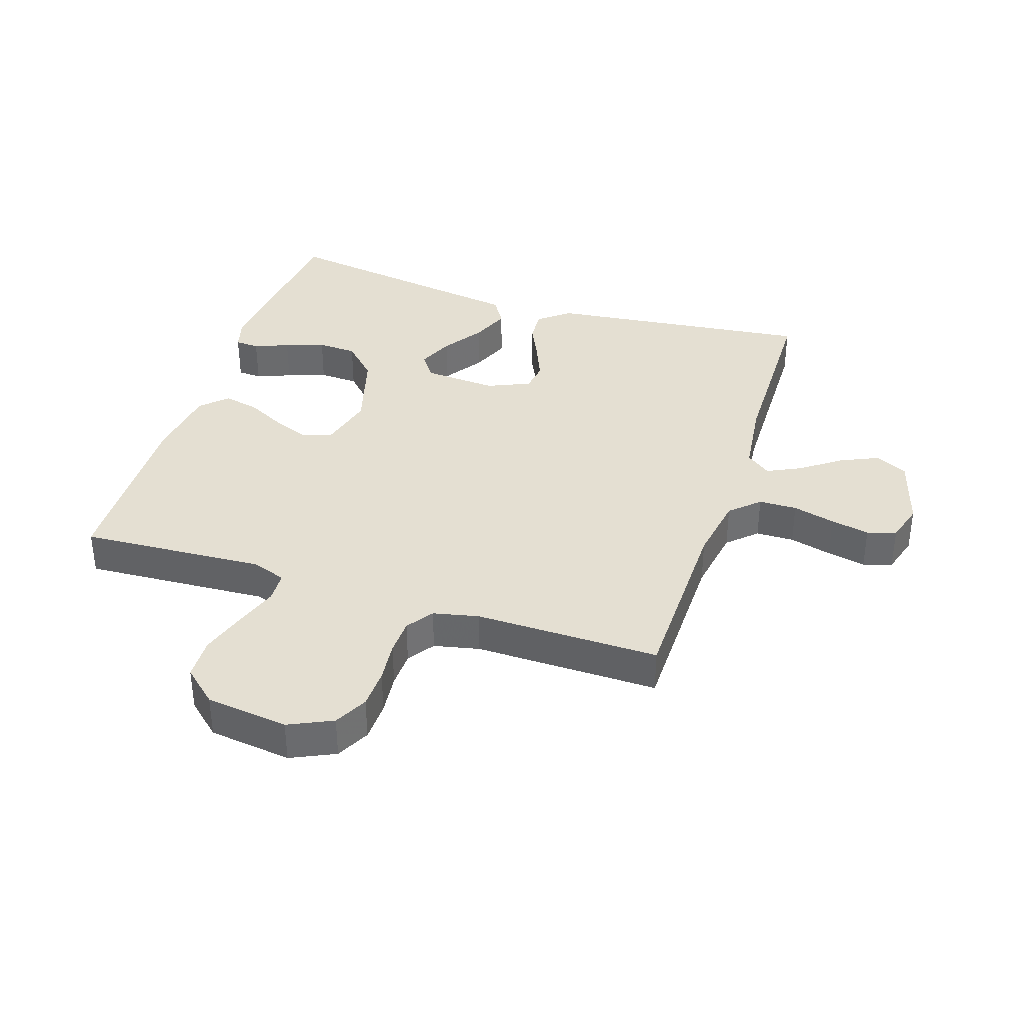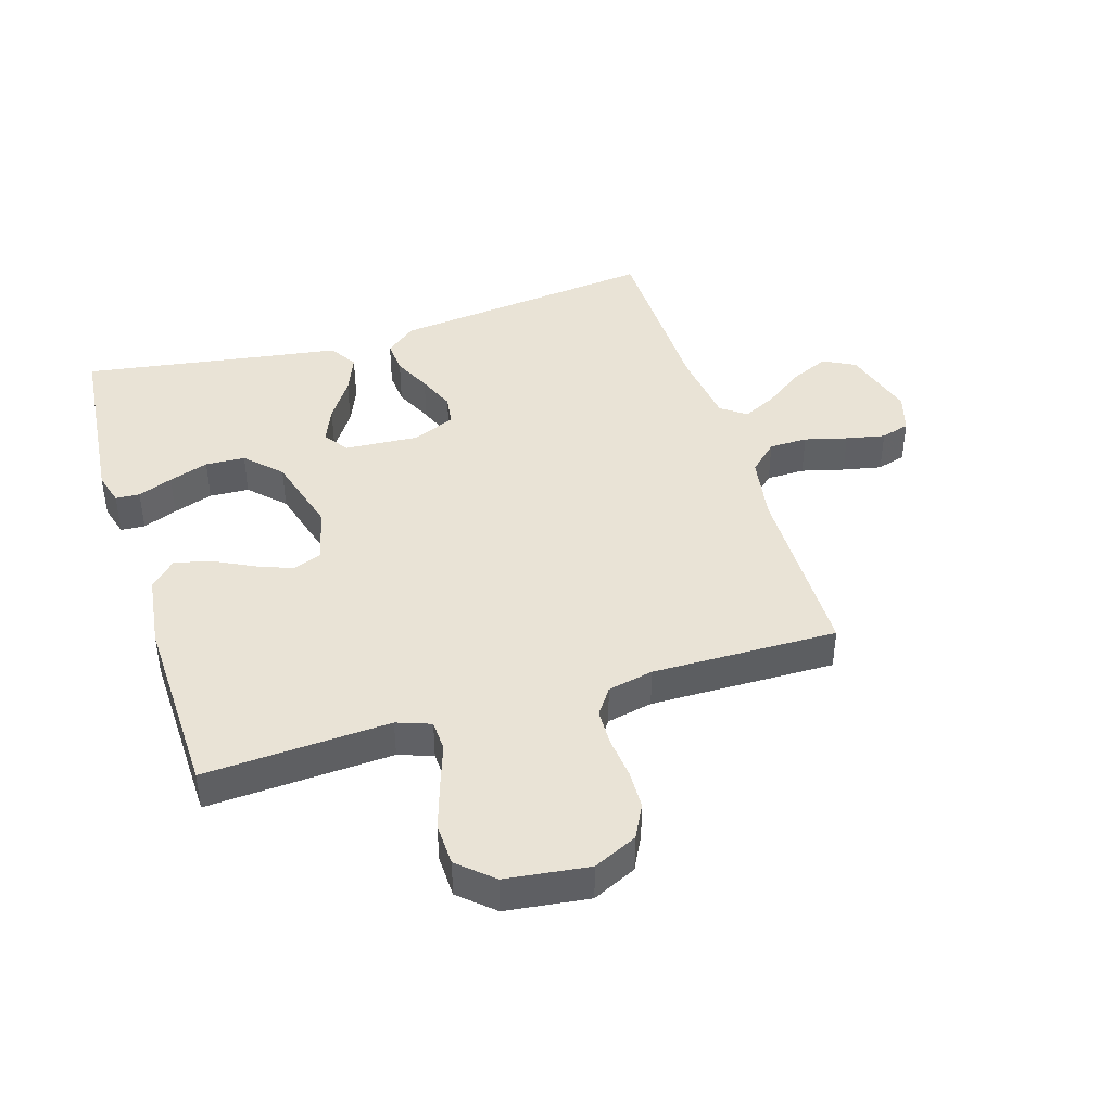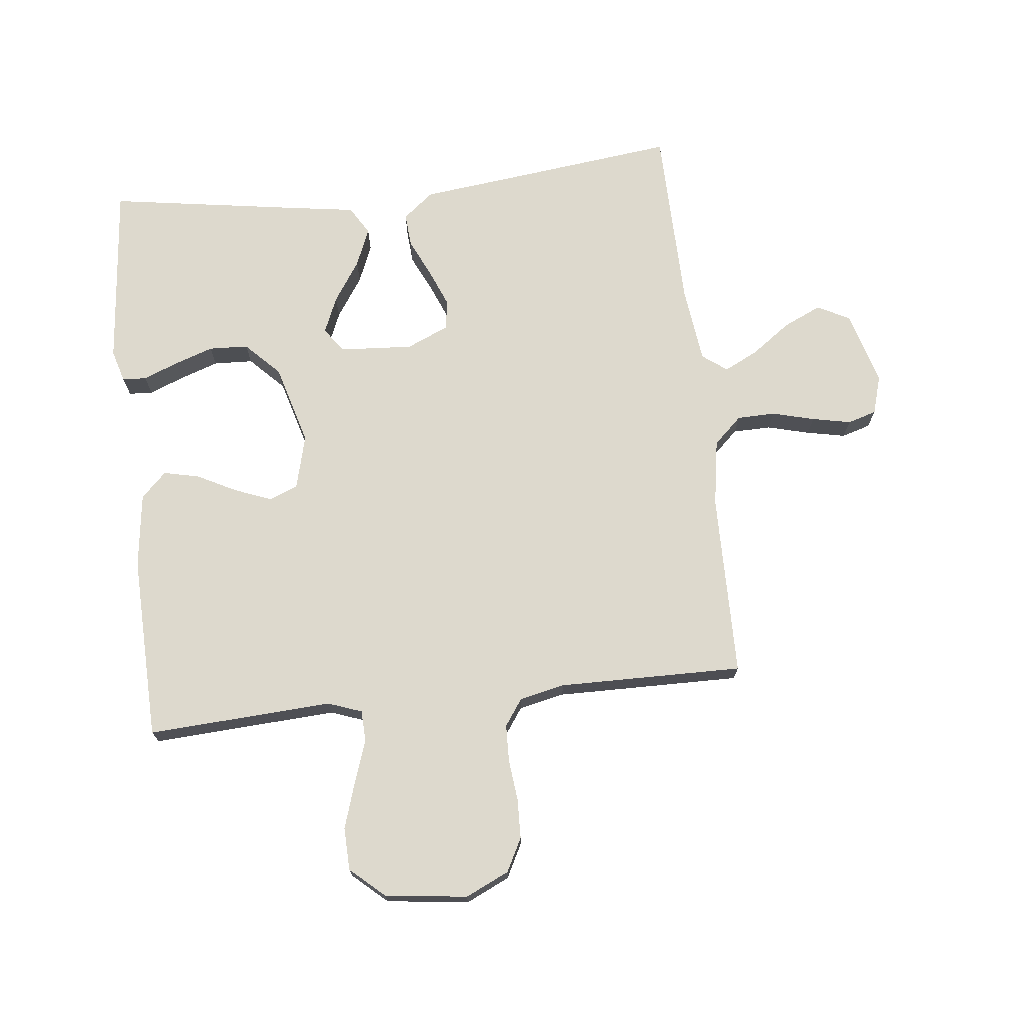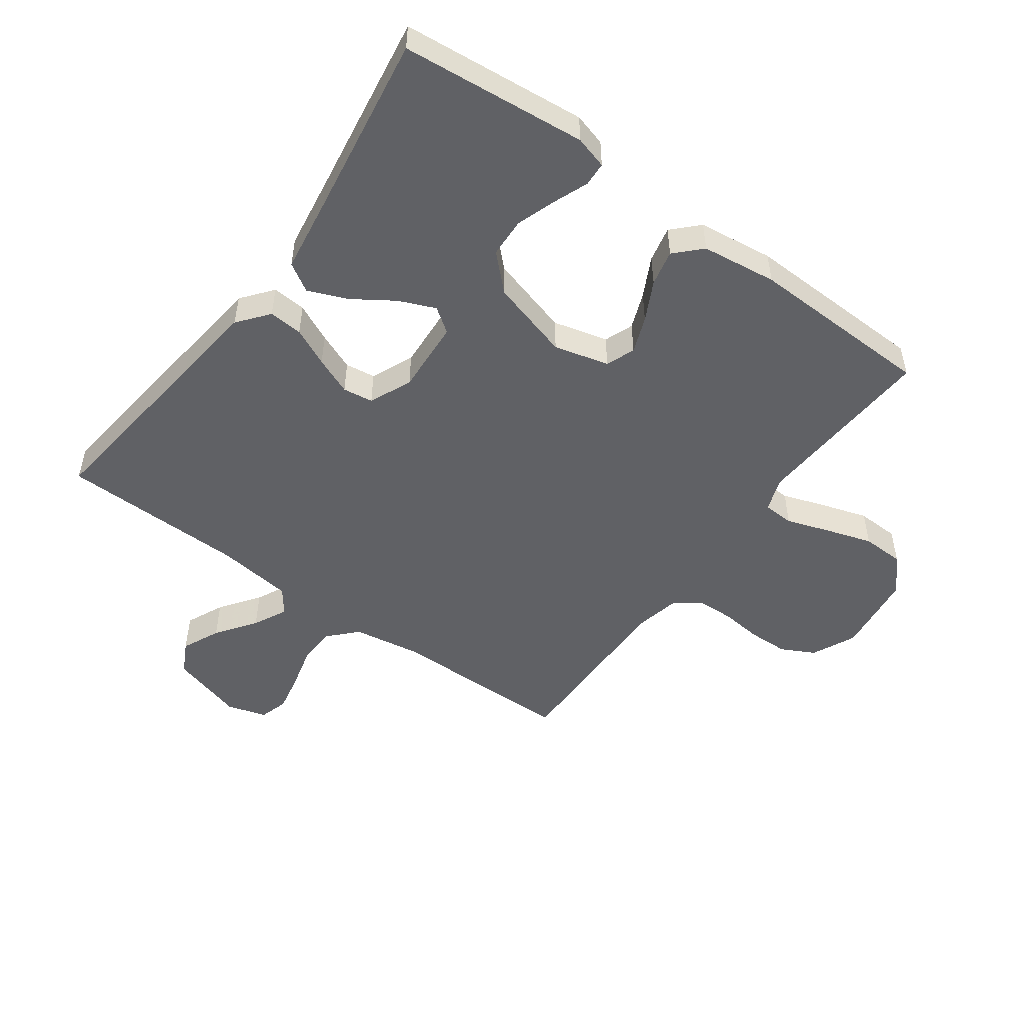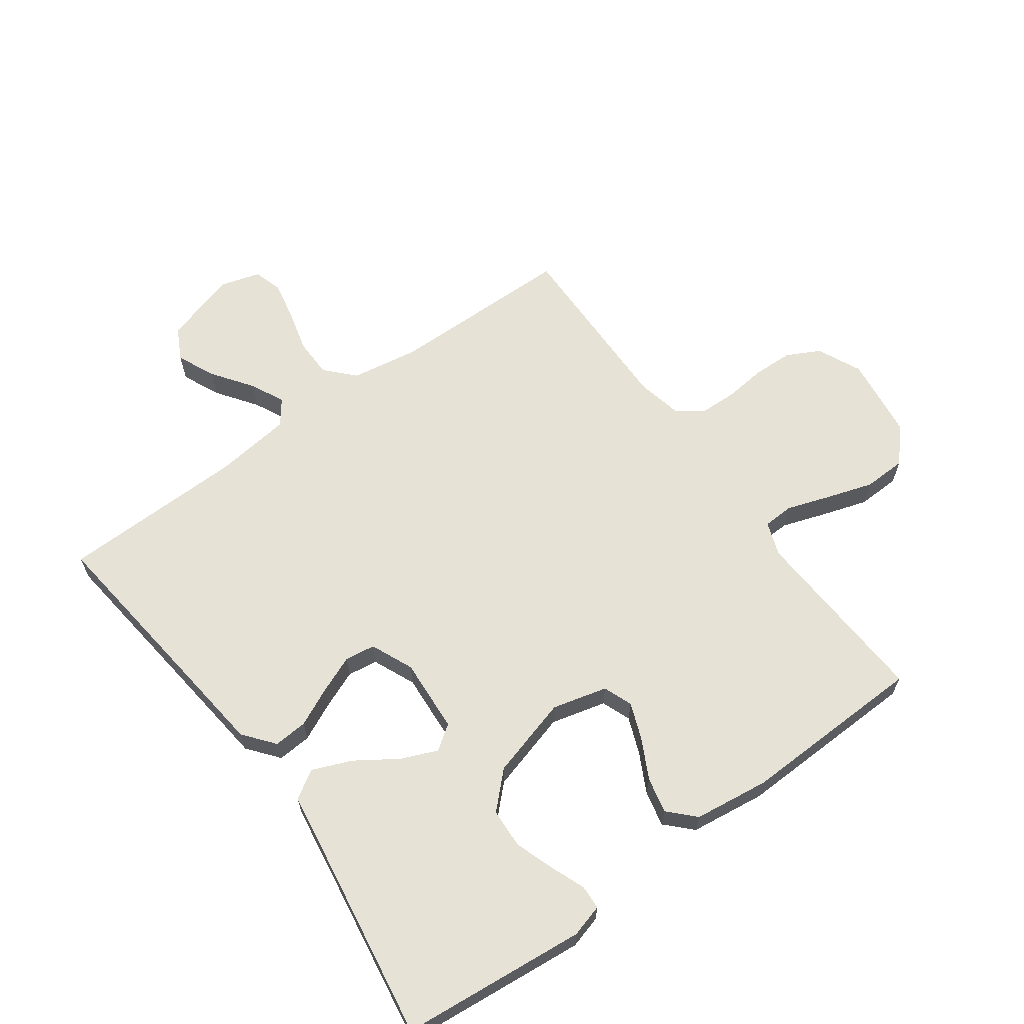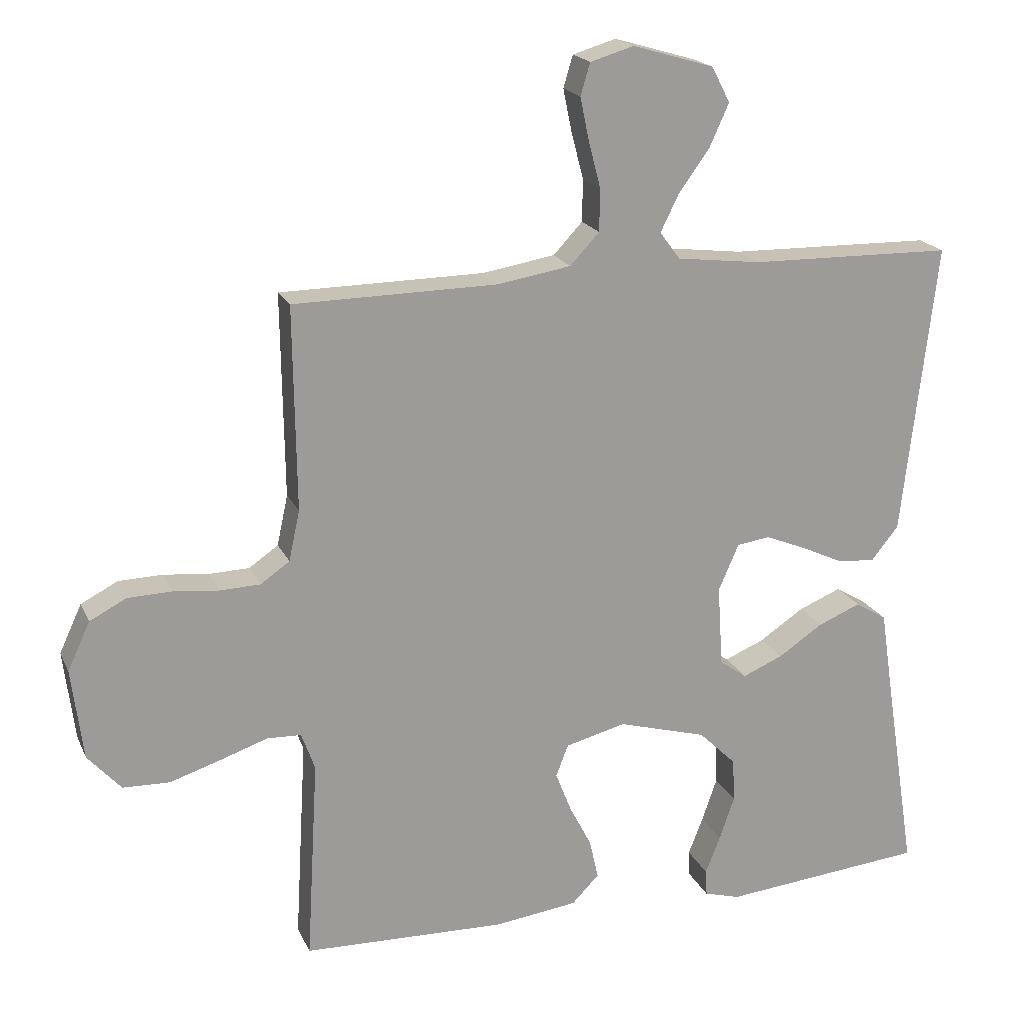
<metadata>
{"format":"obj","ext":"obj","renderer":"f3d","projection":"perspective","resolution":1024,"background":"white","views":[{"elev":37.0,"azim":-72.0,"up":"+Y"},{"elev":42.3,"azim":-107.2,"up":"+Y"},{"elev":71.9,"azim":-96.4,"up":"+Y"},{"elev":-50.2,"azim":143.9,"up":"+Y"},{"elev":63.9,"azim":144.0,"up":"+Y"},{"elev":19.2,"azim":-18.8,"up":"+Z"}]}
</metadata>
<code>
v -0.5 0.07 0.5
v -0.2 0.07 0.504
v -0.091 0.07 0.522
v -0.048 0.07 0.568
v -0.047 0.07 0.63
v -0.065 0.07 0.699
v -0.078 0.07 0.762
v -0.064 0.07 0.809
v 0 0.07 0.828
v 0.12 0.07 0.793
v 0.147 0.07 0.741
v 0.119 0.07 0.679
v 0.073 0.07 0.615
v 0.046 0.07 0.56
v 0.076 0.07 0.52
v 0.2 0.07 0.505
v 0.5 0.07 0.5
v 0.465 0.07 0.2
v 0.45 0.07 0.068
v 0.41 0.07 0.018
v 0.355 0.07 0.022
v 0.293 0.07 0.051
v 0.232 0.07 0.076
v 0.183 0.07 0.069
v 0.153 0.07 0
v 0.161 0.07 -0.12
v 0.201 0.07 -0.148
v 0.26 0.07 -0.123
v 0.326 0.07 -0.079
v 0.389 0.07 -0.053
v 0.435 0.07 -0.081
v 0.453 0.07 -0.2
v 0.5 0.07 -0.5
v 0.2 0.07 -0.529
v 0.147 0.07 -0.514
v 0.145 0.07 -0.475
v 0.167 0.07 -0.419
v 0.189 0.07 -0.355
v 0.186 0.07 -0.291
v 0.131 0.07 -0.237
v 0 0.07 -0.2
v -0.089 0.07 -0.223
v -0.107 0.07 -0.27
v -0.084 0.07 -0.329
v -0.051 0.07 -0.393
v -0.038 0.07 -0.451
v -0.078 0.07 -0.492
v -0.2 0.07 -0.508
v -0.5 0.07 -0.5
v -0.483 0.07 -0.2
v -0.503 0.07 -0.145
v -0.553 0.07 -0.143
v -0.623 0.07 -0.167
v -0.698 0.07 -0.191
v -0.767 0.07 -0.189
v -0.816 0.07 -0.134
v -0.833 0.07 0
v -0.8 0.07 0.071
v -0.746 0.07 0.099
v -0.681 0.07 0.101
v -0.614 0.07 0.094
v -0.555 0.07 0.096
v -0.512 0.07 0.126
v -0.496 0.07 0.2
v -0.5 0 0.5
v -0.2 0 0.504
v -0.091 0 0.522
v -0.048 0 0.568
v -0.047 0 0.63
v -0.065 0 0.699
v -0.078 0 0.762
v -0.064 0 0.809
v 0 0 0.828
v 0.12 0 0.793
v 0.147 0 0.741
v 0.119 0 0.679
v 0.073 0 0.615
v 0.046 0 0.56
v 0.076 0 0.52
v 0.2 0 0.505
v 0.5 0 0.5
v 0.465 0 0.2
v 0.45 0 0.068
v 0.41 0 0.018
v 0.355 0 0.022
v 0.293 0 0.051
v 0.232 0 0.076
v 0.183 0 0.069
v 0.153 0 0
v 0.161 0 -0.12
v 0.201 0 -0.148
v 0.26 0 -0.123
v 0.326 0 -0.079
v 0.389 0 -0.053
v 0.435 0 -0.081
v 0.453 0 -0.2
v 0.5 0 -0.5
v 0.2 0 -0.529
v 0.147 0 -0.514
v 0.145 0 -0.475
v 0.167 0 -0.419
v 0.189 0 -0.355
v 0.186 0 -0.291
v 0.131 0 -0.237
v 0 0 -0.2
v -0.089 0 -0.223
v -0.107 0 -0.27
v -0.084 0 -0.329
v -0.051 0 -0.393
v -0.038 0 -0.451
v -0.078 0 -0.492
v -0.2 0 -0.508
v -0.5 0 -0.5
v -0.483 0 -0.2
v -0.503 0 -0.145
v -0.553 0 -0.143
v -0.623 0 -0.167
v -0.698 0 -0.191
v -0.767 0 -0.189
v -0.816 0 -0.134
v -0.833 0 0
v -0.8 0 0.071
v -0.746 0 0.099
v -0.681 0 0.101
v -0.614 0 0.094
v -0.555 0 0.096
v -0.512 0 0.126
v -0.496 0 0.2
f 58 59 60 61
f 58 61 62
f 57 58 62
f 56 57 62
f 55 56 62 63
f 52 53 54 55
f 47 48 49 50
f 47 50 51
f 44 45 46 47
f 43 44 47 51
f 42 43 51
f 41 42 51
f 34 35 36 37
f 32 33 34 37
f 32 37 38
f 31 32 38 39
f 28 29 30 31
f 27 28 31 39
f 19 20 21 22
f 18 19 22 23
f 16 17 18 23
f 15 16 23 24
f 10 11 12 13
f 10 13 14
f 9 10 14
f 8 9 14
f 5 6 7 8
f 5 8 14
f 4 5 14 15
f 64 1 2
f 63 64 2 3
f 52 55 63 3
f 26 27 39 40
f 25 26 40 41
f 24 25 41 51
f 15 24 51 52
f 3 4 15 52
f 125 124 123 122
f 126 125 122
f 126 122 121
f 126 121 120
f 127 126 120 119
f 119 118 117 116
f 114 113 112 111
f 115 114 111
f 111 110 109 108
f 115 111 108 107
f 115 107 106
f 115 106 105
f 101 100 99 98
f 101 98 97 96
f 102 101 96
f 103 102 96 95
f 95 94 93 92
f 103 95 92 91
f 86 85 84 83
f 87 86 83 82
f 87 82 81 80
f 88 87 80 79
f 77 76 75 74
f 78 77 74
f 78 74 73
f 78 73 72
f 72 71 70 69
f 78 72 69
f 79 78 69 68
f 66 65 128
f 67 66 128 127
f 67 127 119 116
f 104 103 91 90
f 105 104 90 89
f 115 105 89 88
f 116 115 88 79
f 116 79 68 67
f 1 65 66 2
f 2 66 67 3
f 3 67 68 4
f 4 68 69 5
f 5 69 70 6
f 6 70 71 7
f 7 71 72 8
f 8 72 73 9
f 9 73 74 10
f 10 74 75 11
f 11 75 76 12
f 12 76 77 13
f 13 77 78 14
f 14 78 79 15
f 15 79 80 16
f 16 80 81 17
f 17 81 82 18
f 18 82 83 19
f 19 83 84 20
f 20 84 85 21
f 21 85 86 22
f 22 86 87 23
f 23 87 88 24
f 24 88 89 25
f 25 89 90 26
f 26 90 91 27
f 27 91 92 28
f 28 92 93 29
f 29 93 94 30
f 30 94 95 31
f 31 95 96 32
f 32 96 97 33
f 33 97 98 34
f 34 98 99 35
f 35 99 100 36
f 36 100 101 37
f 37 101 102 38
f 38 102 103 39
f 39 103 104 40
f 40 104 105 41
f 41 105 106 42
f 42 106 107 43
f 43 107 108 44
f 44 108 109 45
f 45 109 110 46
f 46 110 111 47
f 47 111 112 48
f 48 112 113 49
f 49 113 114 50
f 50 114 115 51
f 51 115 116 52
f 52 116 117 53
f 53 117 118 54
f 54 118 119 55
f 55 119 120 56
f 56 120 121 57
f 57 121 122 58
f 58 122 123 59
f 59 123 124 60
f 60 124 125 61
f 61 125 126 62
f 62 126 127 63
f 63 127 128 64
f 64 128 65 1

</code>
